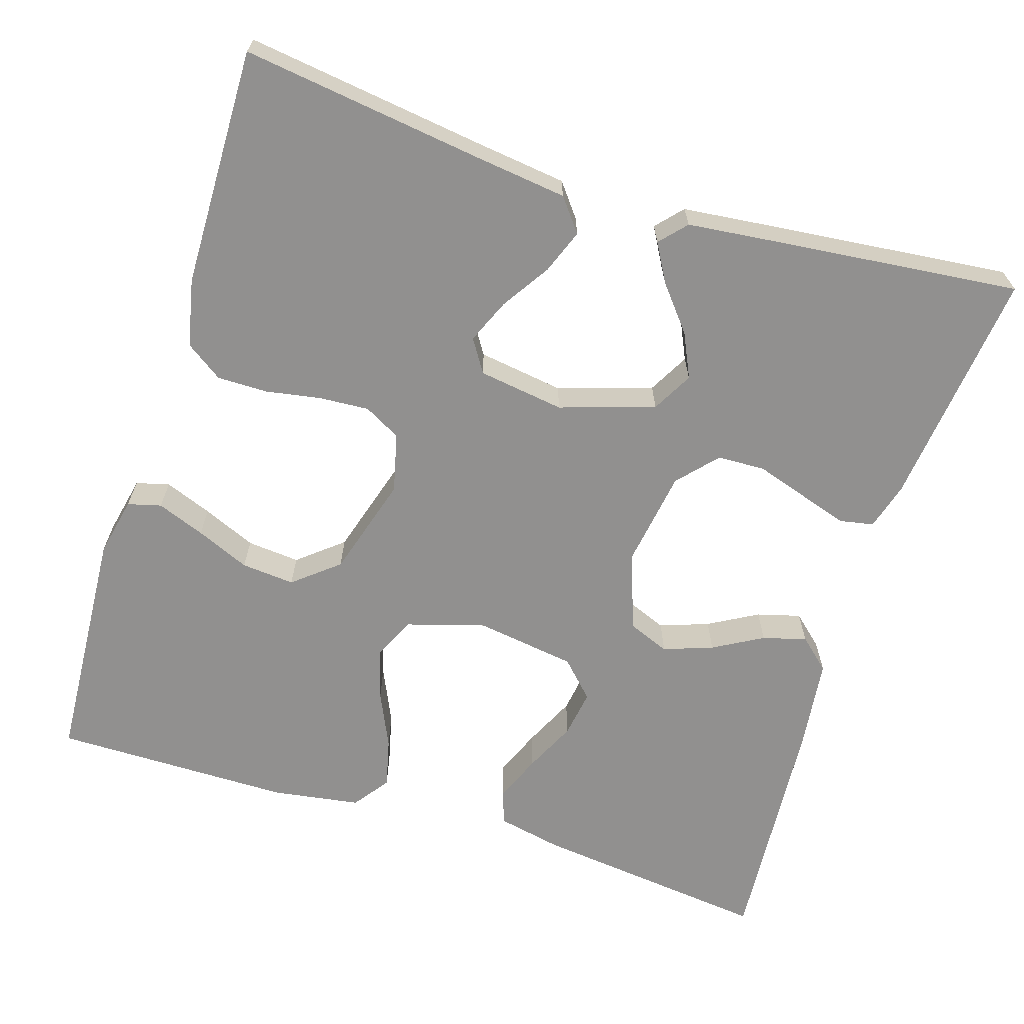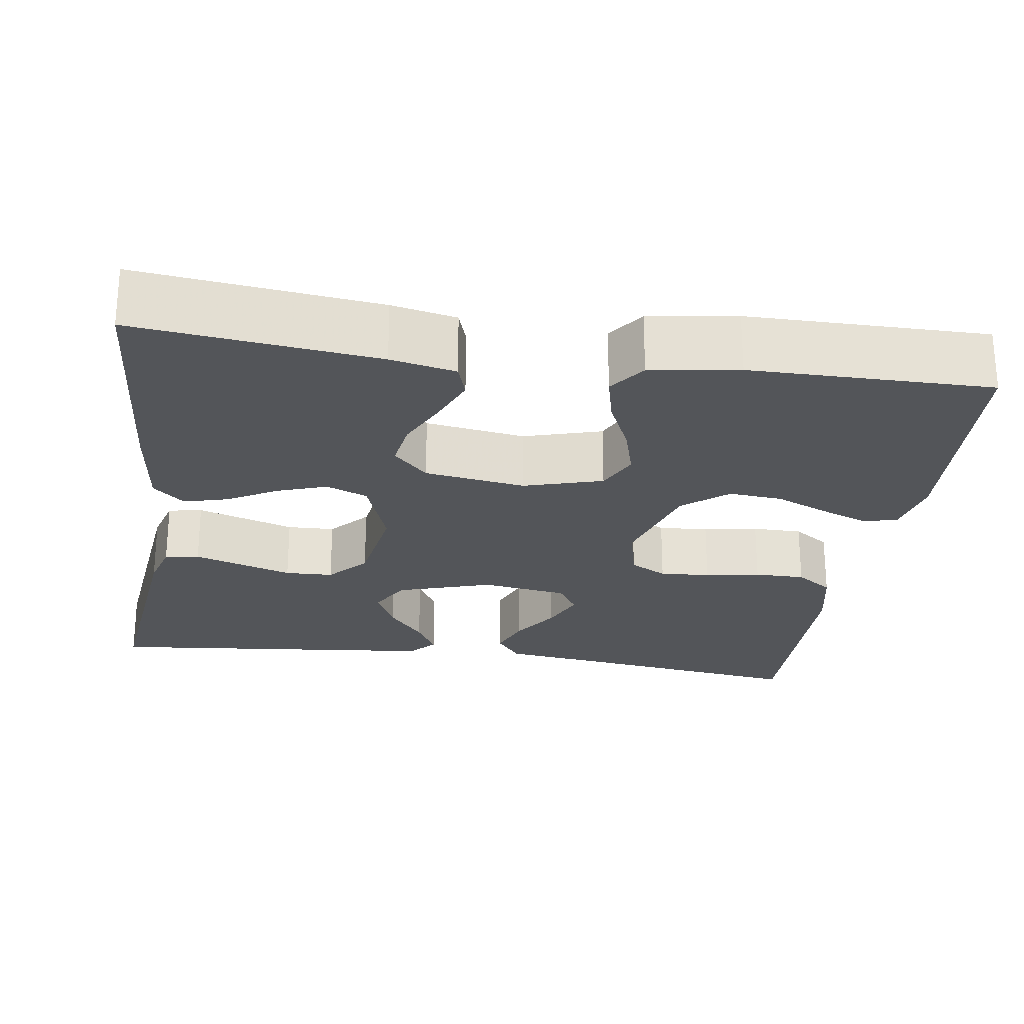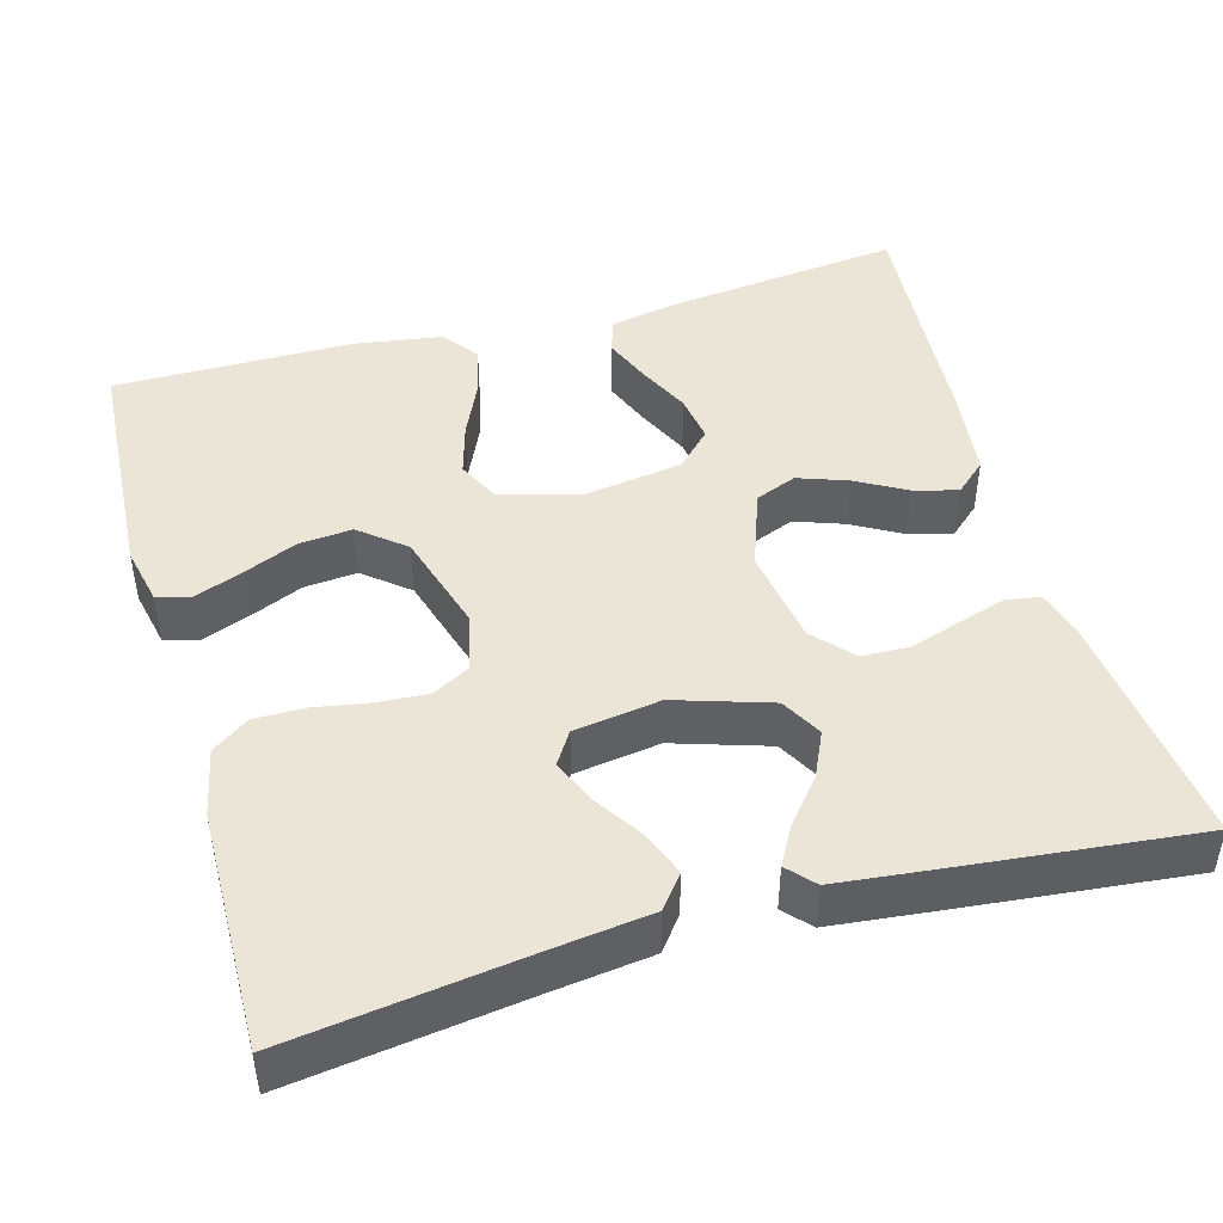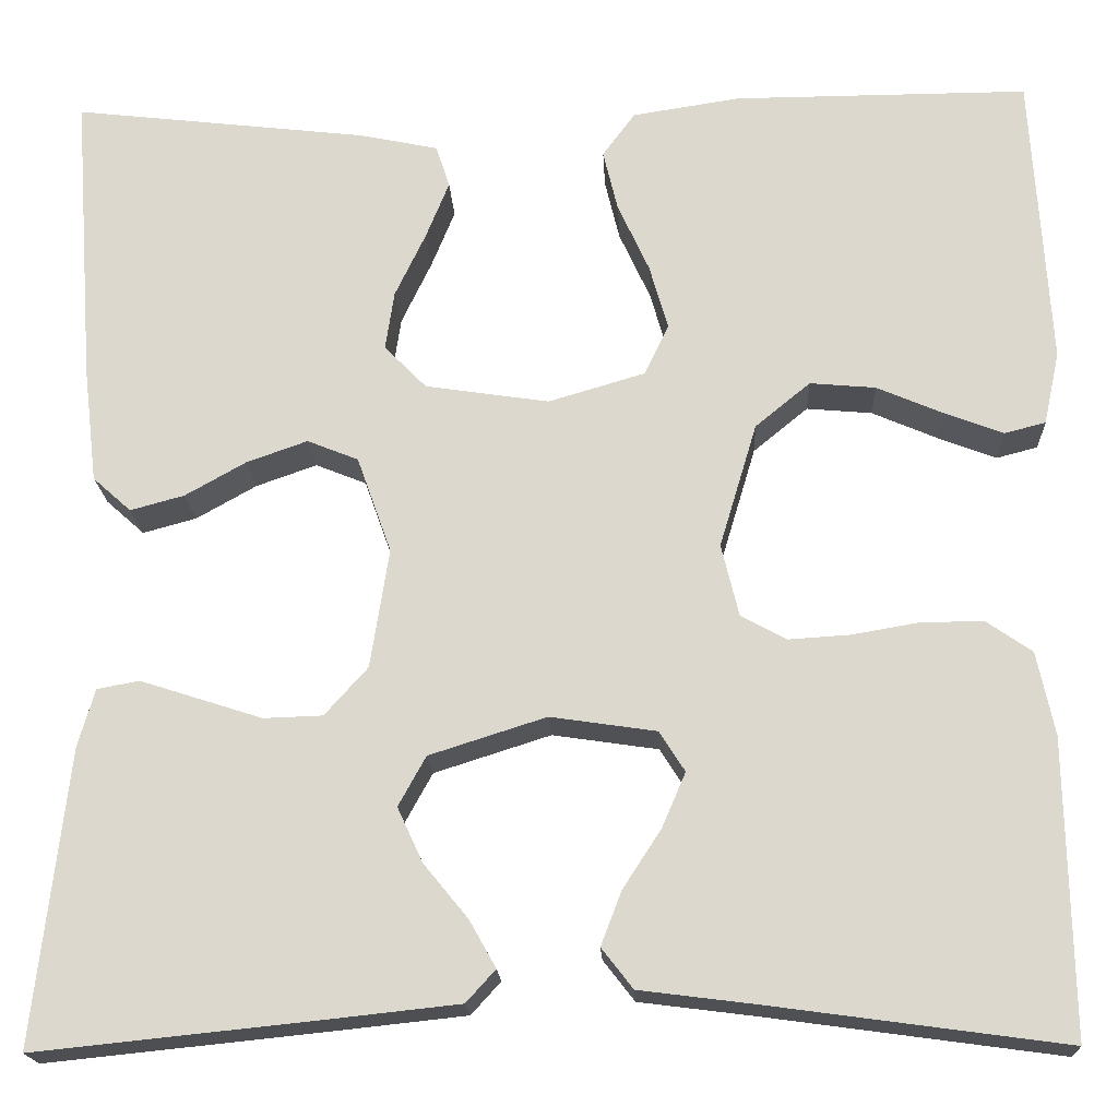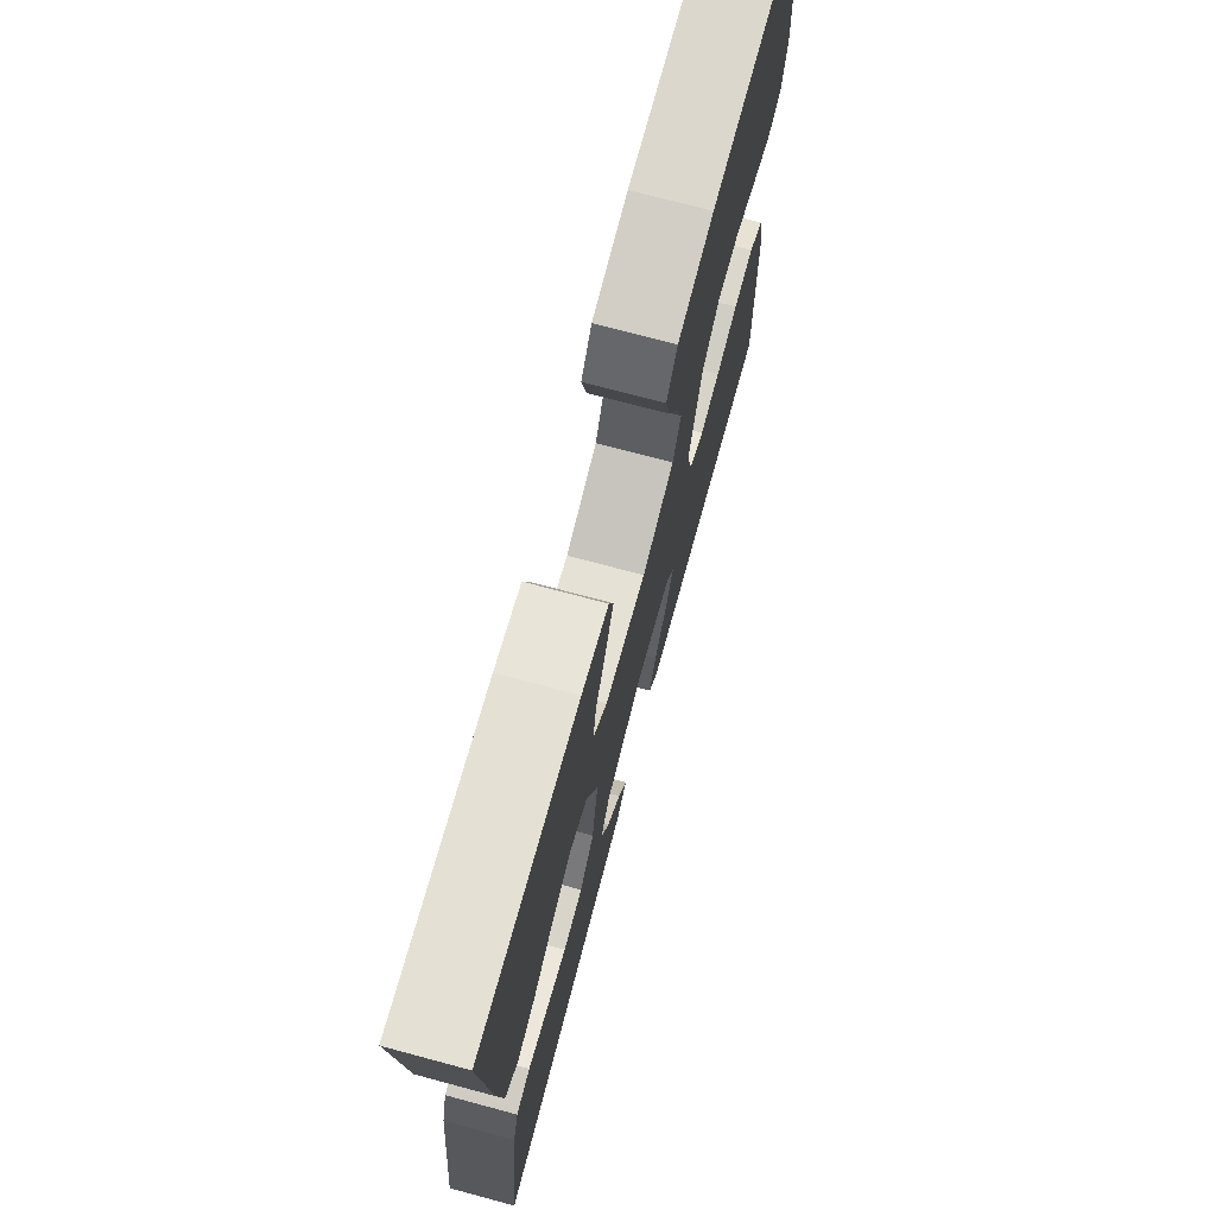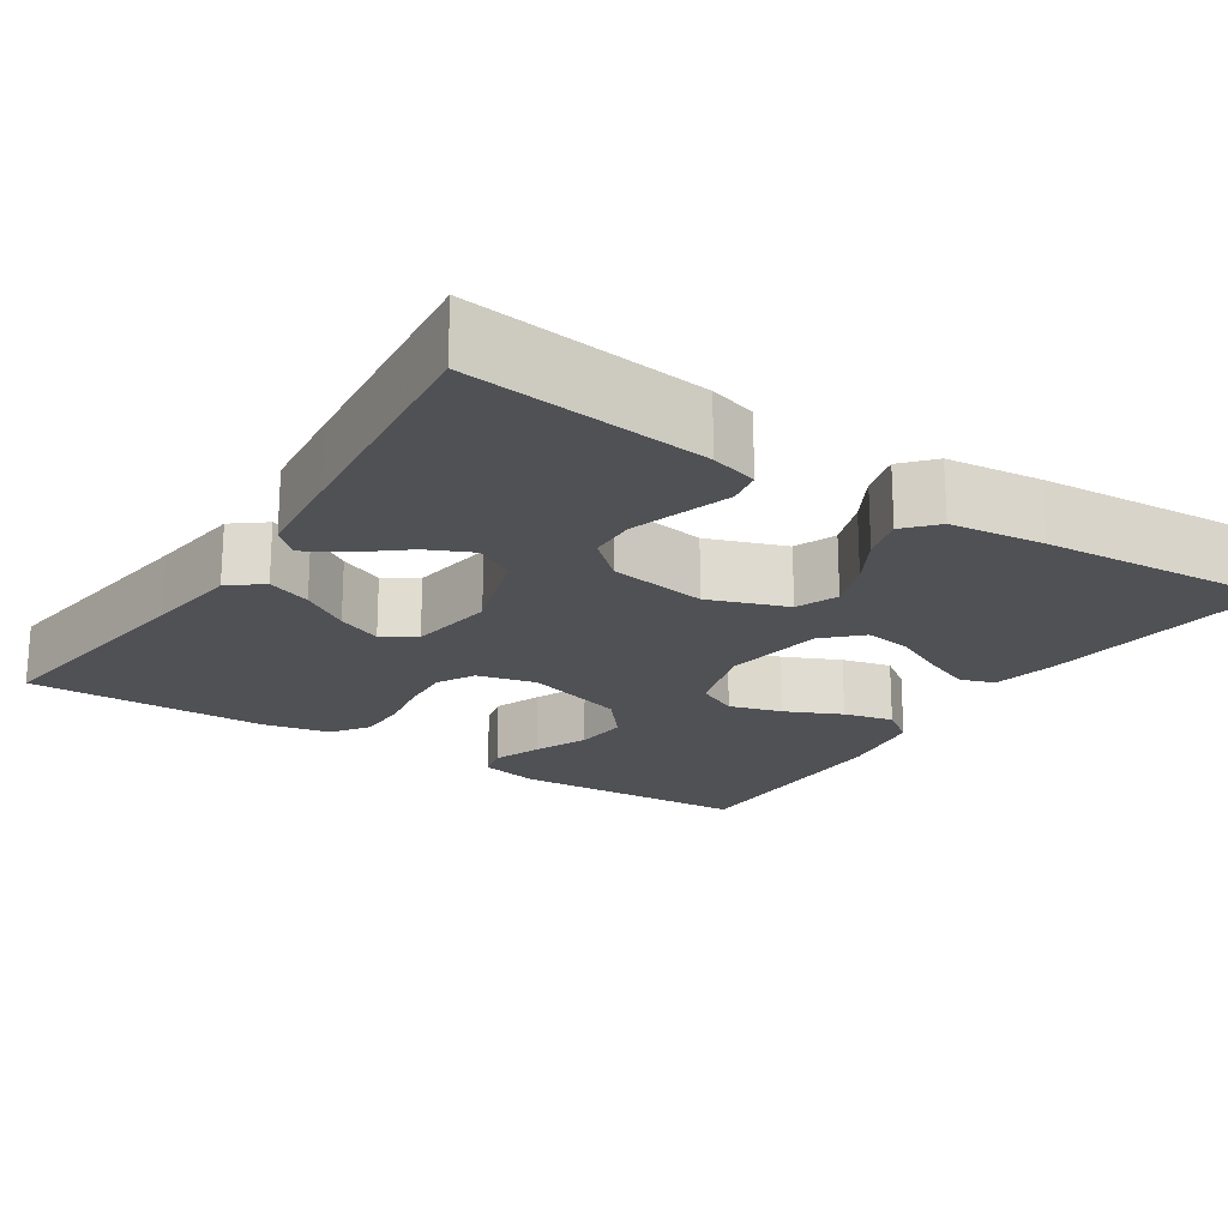
<metadata>
{"format":"obj","ext":"obj","renderer":"f3d","projection":"perspective","resolution":1024,"background":"white","views":[{"elev":-65.7,"azim":162.6,"up":"+Y"},{"elev":-24.4,"azim":-8.4,"up":"+Y"},{"elev":45.7,"azim":164.3,"up":"+Y"},{"elev":-18.6,"azim":2.6,"up":"+Z"},{"elev":73.1,"azim":-75.0,"up":"+Z"},{"elev":-20.2,"azim":-123.1,"up":"+Y"}]}
</metadata>
<code>
v 0.5 0.07 0.5
v 0.518 0.07 0.2
v 0.502 0.07 0.126
v 0.46 0.07 0.115
v 0.4 0.07 0.138
v 0.333 0.07 0.167
v 0.266 0.07 0.173
v 0.21 0.07 0.127
v 0.172 0.07 0
v 0.19 0.07 -0.074
v 0.236 0.07 -0.099
v 0.299 0.07 -0.095
v 0.368 0.07 -0.083
v 0.431 0.07 -0.083
v 0.477 0.07 -0.115
v 0.495 0.07 -0.2
v 0.5 0.07 -0.5
v 0.2 0.07 -0.459
v 0.082 0.07 -0.444
v 0.05 0.07 -0.403
v 0.071 0.07 -0.348
v 0.11 0.07 -0.288
v 0.134 0.07 -0.232
v 0.108 0.07 -0.191
v 0 0.07 -0.175
v -0.119 0.07 -0.213
v -0.147 0.07 -0.264
v -0.121 0.07 -0.32
v -0.076 0.07 -0.375
v -0.049 0.07 -0.423
v -0.079 0.07 -0.456
v -0.2 0.07 -0.469
v -0.5 0.07 -0.5
v -0.466 0.07 -0.2
v -0.449 0.07 -0.141
v -0.406 0.07 -0.133
v -0.347 0.07 -0.152
v -0.282 0.07 -0.173
v -0.222 0.07 -0.171
v -0.178 0.07 -0.122
v -0.159 0.07 0
v -0.194 0.07 0.098
v -0.246 0.07 0.119
v -0.308 0.07 0.097
v -0.37 0.07 0.062
v -0.425 0.07 0.047
v -0.464 0.07 0.082
v -0.478 0.07 0.2
v -0.5 0.07 0.5
v -0.2 0.07 0.465
v -0.119 0.07 0.448
v -0.105 0.07 0.405
v -0.129 0.07 0.346
v -0.16 0.07 0.281
v -0.169 0.07 0.221
v -0.126 0.07 0.177
v 0 0.07 0.158
v 0.098 0.07 0.187
v 0.123 0.07 0.239
v 0.104 0.07 0.305
v 0.072 0.07 0.375
v 0.057 0.07 0.437
v 0.09 0.07 0.482
v 0.2 0.07 0.499
v 0.5 0 0.5
v 0.518 0 0.2
v 0.502 0 0.126
v 0.46 0 0.115
v 0.4 0 0.138
v 0.333 0 0.167
v 0.266 0 0.173
v 0.21 0 0.127
v 0.172 0 0
v 0.19 0 -0.074
v 0.236 0 -0.099
v 0.299 0 -0.095
v 0.368 0 -0.083
v 0.431 0 -0.083
v 0.477 0 -0.115
v 0.495 0 -0.2
v 0.5 0 -0.5
v 0.2 0 -0.459
v 0.082 0 -0.444
v 0.05 0 -0.403
v 0.071 0 -0.348
v 0.11 0 -0.288
v 0.134 0 -0.232
v 0.108 0 -0.191
v 0 0 -0.175
v -0.119 0 -0.213
v -0.147 0 -0.264
v -0.121 0 -0.32
v -0.076 0 -0.375
v -0.049 0 -0.423
v -0.079 0 -0.456
v -0.2 0 -0.469
v -0.5 0 -0.5
v -0.466 0 -0.2
v -0.449 0 -0.141
v -0.406 0 -0.133
v -0.347 0 -0.152
v -0.282 0 -0.173
v -0.222 0 -0.171
v -0.178 0 -0.122
v -0.159 0 0
v -0.194 0 0.098
v -0.246 0 0.119
v -0.308 0 0.097
v -0.37 0 0.062
v -0.425 0 0.047
v -0.464 0 0.082
v -0.478 0 0.2
v -0.5 0 0.5
v -0.2 0 0.465
v -0.119 0 0.448
v -0.105 0 0.405
v -0.129 0 0.346
v -0.16 0 0.281
v -0.169 0 0.221
v -0.126 0 0.177
v 0 0 0.158
v 0.098 0 0.187
v 0.123 0 0.239
v 0.104 0 0.305
v 0.072 0 0.375
v 0.057 0 0.437
v 0.09 0 0.482
v 0.2 0 0.499
f 4 5 6
f 3 4 6
f 2 3 6
f 1 2 6
f 64 1 6
f 63 64 6
f 62 63 6
f 61 62 6
f 60 61 6
f 59 60 6 7
f 58 59 7 8
f 57 58 8 9
f 56 57 9 10
f 52 53 54
f 51 52 54
f 50 51 54
f 49 50 54
f 48 49 54
f 47 48 54
f 46 47 54
f 45 46 54
f 44 45 54
f 43 44 54 55
f 42 43 55 56
f 36 37 38
f 35 36 38
f 34 35 38
f 33 34 38
f 32 33 38
f 31 32 38
f 30 31 38
f 29 30 38
f 28 29 38
f 27 28 38 39
f 26 27 39 40
f 20 21 22
f 19 20 22
f 18 19 22
f 18 22 23
f 17 18 23
f 16 17 23
f 15 16 23
f 14 15 23
f 13 14 23
f 12 13 23
f 11 12 23 24
f 41 42 56 10
f 41 10 11
f 40 41 11
f 26 40 11
f 25 26 11
f 11 24 25
f 70 69 68
f 70 68 67
f 70 67 66
f 70 66 65
f 70 65 128
f 70 128 127
f 70 127 126
f 70 126 125
f 70 125 124
f 71 70 124 123
f 72 71 123 122
f 73 72 122 121
f 74 73 121 120
f 118 117 116
f 118 116 115
f 118 115 114
f 118 114 113
f 118 113 112
f 118 112 111
f 118 111 110
f 118 110 109
f 118 109 108
f 119 118 108 107
f 120 119 107 106
f 102 101 100
f 102 100 99
f 102 99 98
f 102 98 97
f 102 97 96
f 102 96 95
f 102 95 94
f 102 94 93
f 102 93 92
f 103 102 92 91
f 104 103 91 90
f 86 85 84
f 86 84 83
f 86 83 82
f 87 86 82
f 87 82 81
f 87 81 80
f 87 80 79
f 87 79 78
f 87 78 77
f 87 77 76
f 88 87 76 75
f 74 120 106 105
f 75 74 105
f 75 105 104
f 75 104 90
f 75 90 89
f 89 88 75
f 1 65 66 2
f 2 66 67 3
f 3 67 68 4
f 4 68 69 5
f 5 69 70 6
f 6 70 71 7
f 7 71 72 8
f 8 72 73 9
f 9 73 74 10
f 10 74 75 11
f 11 75 76 12
f 12 76 77 13
f 13 77 78 14
f 14 78 79 15
f 15 79 80 16
f 16 80 81 17
f 17 81 82 18
f 18 82 83 19
f 19 83 84 20
f 20 84 85 21
f 21 85 86 22
f 22 86 87 23
f 23 87 88 24
f 24 88 89 25
f 25 89 90 26
f 26 90 91 27
f 27 91 92 28
f 28 92 93 29
f 29 93 94 30
f 30 94 95 31
f 31 95 96 32
f 32 96 97 33
f 33 97 98 34
f 34 98 99 35
f 35 99 100 36
f 36 100 101 37
f 37 101 102 38
f 38 102 103 39
f 39 103 104 40
f 40 104 105 41
f 41 105 106 42
f 42 106 107 43
f 43 107 108 44
f 44 108 109 45
f 45 109 110 46
f 46 110 111 47
f 47 111 112 48
f 48 112 113 49
f 49 113 114 50
f 50 114 115 51
f 51 115 116 52
f 52 116 117 53
f 53 117 118 54
f 54 118 119 55
f 55 119 120 56
f 56 120 121 57
f 57 121 122 58
f 58 122 123 59
f 59 123 124 60
f 60 124 125 61
f 61 125 126 62
f 62 126 127 63
f 63 127 128 64
f 64 128 65 1

</code>
